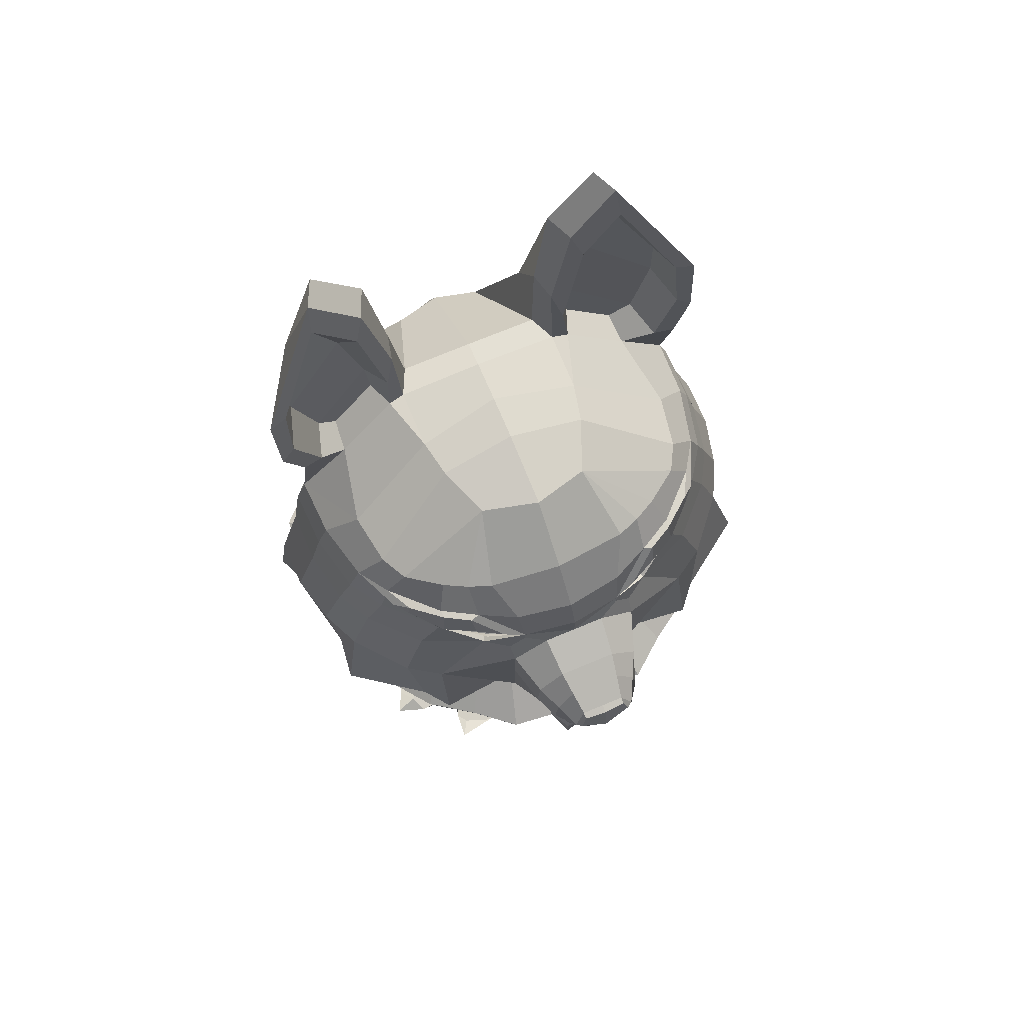
<metadata>
{"format":"obj","ext":"obj","renderer":"f3d","projection":"perspective","resolution":1024,"background":"white","views":[{"elev":72.2,"azim":67.3,"up":"+Y"}]}
</metadata>
<code>
o Cube
v -0.613 1.394 -0
v -0.3597 2.826 -0.4275
v 0.4466 1.095 -0
v 0.3855 0.04879 -0
v 0.2301 2.107 -0.1659
v 0.07963 2.124 -0.2256
v -0.5252 1.095 -0
v -0.4288 0.04879 -0
v -0.2027 2.136 -0.2497
v 0.5723 1.21 -0
v -0.2804 2.136 -0.2134
v -0.5112 1.205 -0
v 0.4488 1.981 -0
v -0.5881 1.849 -0
v -0.2804 2.137 -0
v 0.2804 2.136 -0
v 0.1629 1.095 -0.5348
v 0.5156 1.095 -0.1907
v 0.1086 0.04879 -0.4666
v 0.3855 0.04879 -0.1945
v -0.5252 1.095 -0.1907
v -0.237 1.095 -0.5688
v -0.4288 0.04879 -0.1945
v -0.172 0.04879 -0.4558
v 0.2033 1.224 -0.6915
v 0.7015 1.574 -0.1647
v -0.1346 1.222 -0.7761
v -0.5059 1.205 -0.2078
v 0.4262 1.979 -0.2156
v 0.2108 1.949 -0.4927
v -0.1652 1.804 -0.6247
v -0.5599 1.841 -0.1312
v -0.6013 1.372 -0.2331
v -0.1353 1.382 -0.7532
v 0.5853 1.453 -0.204
v 0.1613 1.415 -0.7121
v 0.5853 1.691 -0
v 0.6848 1.37 -0
v -0.1502 1.579 -0.6849
v -0.6193 1.603 -0
v -0.6017 1.595 -0.1979
v 0.1756 1.624 -0.6493
v -0.7196 0.9897 -0.000281
v 0.5607 0.9897 -0.000281
v 0.6654 0.9897 -0.2334
v 0.1961 0.9897 -0.6654
v -0.3361 0.9897 -0.7043
v -0.7196 0.9897 -0.2334
v 0.4234 0.1687 -0
v 0.4234 0.1687 -0.1678
v -0.2319 0.1687 -0.4749
v -0.6164 0.04879 -0
v 0.1007 0.1687 -0.4758
v 0.1314 0.2897 -0.4326
v 0.8262 1.575 -0
v 0.8431 1.45 -0
v 0.6958 1.641 -0
v 0.8525 1.479 -0.06045
v 0.7776 1.471 -0.143
v 0.7015 1.452 -0.1725
v -0.4019 2.477 -0.388
v -0.2821 2.826 -0.4638
v -0.1339 2.442 -0.6756
v 0.5853 1.271 -0.204
v 0.5702 1.214 -0.08449
v 0.8507 1.571 -0
v 0.5348 1.212 -0.2063
v 0.5853 1.691 -0.09524
v 0.5853 1.618 -0.204
v 0.5505 1.657 -0.2073
v 0.5566 1.718 -0.1575
v 0.8423 1.52 -0.09729
v 0.8262 1.575 -0.0656
v 0.8045 1.422 -0.06298
v 0.8082 1.425 -0.1068
v 0.6958 1.641 -0.0865
v 0.6863 1.373 -0.05925
v 0.6892 1.4 -0.1474
v -0.5653 0.04879 -0
v -0.5653 0.04879 -0.06557
v -0.6762 0.1457 -0
v -0.6762 0.13 -0.06557
v -0.4455 0.2534 -0
v -0.5533 0.1975 -0
v -0.5533 0.153 -0.1361
v -0.4177 0.255 -0.195
v -0.2899 0.13 -0.2825
v -0.7274 0.13 -0
v -0.1721 0.2897 -0.4618
v 0.1751 0.6163 -0.5861
v -0.2822 0.6163 -0.6217
v 0.5199 0.6163 -0.218
v -0.6267 0.6083 -0.2182
v -0.6282 0.6062 0.001659
v -0.6377 1.73 -0
v -0.5893 1.734 -0.1575
v 0.1886 1.752 -0.6084
v -0.168 1.712 -0.6556
v 0.1004 0.04879 -0
v 0.2833 0.04879 -0
v 0.1886 1.841 -0.5732
v 0.5481 1.861 -0
v 0.5227 1.867 -0.1687
v 0.5566 1.756 -0.1575
v 0.5853 1.778 -0
v -0.2476 2.44 -0.593
v 0.3605 1.958 -0.3517
v 0.4134 1.88 -0.3842
v 0.3768 1.095 -0.3935
v 0.2833 0.04879 -0.337
v 0.2943 0.2897 -0.3397
v 0.4797 0.9897 -0.4846
v 0.304 0.1687 -0.3371
v 0.4192 0.6163 -0.4342
v 0.4314 1.415 -0.5277
v 0.4161 1.624 -0.4616
v 0.486 1.224 -0.4946
v 0.279 1.415 -0.6565
v 0.1905 0.04879 -0.403
v 0.1994 0.2897 -0.4079
v 0.3152 0.9897 -0.6137
v 0.1943 0.1687 -0.4111
v 0.3362 1.23 -0.7066
v 0.2775 0.6163 -0.5433
v -0.1503 2.443 -0.6217
v 0.2879 1.948 -0.4513
v 0.2853 1.869 -0.5117
v 0.2893 1.752 -0.5411
v 0.2524 1.095 -0.4951
v 0.2785 1.624 -0.5931
v -0.2554 2.718 -0.474
v 0.3989 1.97 -0.2834
v 0.506 1.8 -0.2719
v 0.4435 1.095 -0.2852
v 0.3321 0.04879 -0.2599
v 0.3444 0.2897 -0.261
v 0.5695 0.9897 -0.3511
v 0.3607 0.1687 -0.2445
v 0.496 0.6163 -0.3189
v 0.4941 1.416 -0.4298
v 0.5057 1.667 -0.2776
v 0.5583 1.213 -0.4344
v 0.4283 1.754 -0.4007
v 0.5315 1.756 -0.1444
v 0.4809 1.8 -0.2588
v 0.4727 1.669 -0.2655
v 0.4032 1.754 -0.3876
v 0.5405 1.752 -0.1932
v 0.5106 1.78 -0.2651
v 0.504 1.706 -0.2666
v 0.4645 1.751 -0.3372
v 0.8676 1.474 -0
v 0.8618 1.498 -0.03779
v 0.8533 1.52 -0.08093
v 0.8436 1.564 -0.0656
v 0.7615 1.608 -0
v 0.7595 1.412 -0.08886
v 0.7724 1.547 -0.1307
v 0.7615 1.608 -0.07597
v 0.7434 1.416 -0.1404
v 0.7646 1.39 -0
v 0.8129 1.393 -0.06626
v 0.7678 1.382 -0.09214
v 0.8123 1.392 -0.1101
v 0.7518 1.387 -0.1437
v 0.8054 1.286 -0.1053
v 0.4717 1.882 -0.2804
v 0.2877 1.817 -0.5221
v 0.3654 1.87 -0.4691
v 0.4381 1.878 -0.3805
v 0.3309 1.85 -0.5103
v 0.4485 1.789 -0.3921
v 0.5033 1.821 -0.3014
v 0.5389 1.79 -0.2209
v 0.4791 1.879 -0.3074
v 0.3672 1.833 -0.4765
v -0.1556 1.998 -0.4736
v -0.4133 1.095 -0.3797
v -0.3448 1.214 -0.4919
v -0.3902 1.823 -0.3779
v -0.395 1.377 -0.4932
v -0.4028 1.587 -0.4414
v -0.5648 0.9897 -0.4688
v -0.1926 2.134 -0.298
v -0.3553 2.466 -0.5431
v -0.3685 0.1687 -0.3735
v -0.3225 0.2723 -0.3284
v -0.4881 0.6123 -0.4199
v -0.4063 1.723 -0.4066
v 0.3321 0.04879 -0
v -0.02875 2.132 -0.2485
v -0.0239 0.04879 -0.4587
v -0.03707 1.095 -0.5722
v -0.002995 1.24 -0.7196
v 0.05867 1.95 -0.5182
v 0.01298 1.398 -0.7495
v 0.01271 1.602 -0.6841
v -0.07005 0.9897 -0.7082
v -0.05782 0.1687 -0.4788
v -0.02035 0.2897 -0.4647
v -0.05356 0.6163 -0.6252
v 0.01031 1.732 -0.6495
v 0.0117 1.823 -0.6164
v 0.05976 2.163 -0
v -0.07419 2.16 -0
v -0.2481 2.015 -0.4664
v -0.3224 2.618 -0.4746
v -0.277 2.122 -0.3292
v -0.2892 2.245 -0.3347
v -0.1225 2.053 -0.5666
v -0.1125 2.048 -0.6298
v -0.2261 2.392 -0.2507
v -0.3121 2.382 -0.2311
v -0.4683 2.079 -0.2486
v -0.2361 2.069 -0.5322
v -0.2012 2.276 -0.2822
v -0.344 2.033 -0.465
v -0.3037 2.467 -0.3992
v -0.1077 2.227 -0.6701
v -0.3554 2.65 -0.2885
v -0.2374 2.582 -0.354
v -0.3588 2.204 -0.5038
v -0.1211 2.261 -0.6273
v -0.267 2.661 -0.3243
v -0.4329 2.269 -0.3174
v -0.2396 2.287 -0.5888
v 0.4443 0.1552 -0.2525
v 0.4684 0.1753 -0.3669
v 0.4202 0.09465 -0.3166
v 0.3818 0.1529 -0.36
v 0.4161 0.165 -0.3384
v 0.2686 0.1078 -0.5345
v 0.2116 0.1542 -0.5329
v 0.2578 0.1875 -0.4987
v 0.3049 0.1495 -0.4765
v 0.5245 0.163 -0
v 0.4364 0.1425 -0
v 0.4725 0.07764 -0
v 0.4364 0.1425 -0.06434
v 0.4688 0.1061 -0.06506
v 0.2835 0.184 -0.5661
v -0.3597 2.826 0.4275
v 0.2301 2.107 0.1659
v 0.07963 2.124 0.2256
v -0.2027 2.136 0.2497
v -0.2804 2.136 0.2134
v 0.1629 1.095 0.5348
v 0.5156 1.095 0.1907
v 0.09188 0.04879 0.485
v 0.3855 0.04879 0.1945
v -0.5252 1.095 0.1907
v -0.237 1.095 0.5688
v -0.4288 0.04879 0.1945
v -0.172 0.04879 0.4558
v 0.2033 1.224 0.6915
v 0.7015 1.574 0.1647
v -0.1346 1.222 0.7761
v -0.5059 1.205 0.2078
v 0.4262 1.979 0.2156
v 0.2108 1.949 0.4927
v -0.1652 1.804 0.6247
v -0.5599 1.841 0.1312
v -0.6013 1.372 0.2331
v -0.1353 1.382 0.7532
v 0.5853 1.453 0.204
v 0.1613 1.415 0.7121
v -0.1502 1.579 0.6849
v -0.6017 1.595 0.1979
v 0.1756 1.624 0.6493
v 0.6654 0.9897 0.2328
v 0.1961 0.9897 0.6648
v -0.3361 0.9897 0.7037
v -0.7196 0.9897 0.2328
v 0.4234 0.1687 0.1678
v -0.2319 0.1687 0.4749
v 0.08396 0.1687 0.4943
v 0.1314 0.2897 0.4326
v 0.8525 1.479 0.06045
v 0.7776 1.471 0.143
v 0.7015 1.452 0.1725
v -0.4019 2.477 0.41
v -0.2821 2.826 0.4638
v -0.1339 2.442 0.6756
v 0.5853 1.271 0.204
v 0.5702 1.214 0.08449
v 0.5348 1.212 0.2063
v 0.5853 1.691 0.09524
v 0.5853 1.618 0.204
v 0.5505 1.657 0.2073
v 0.5566 1.718 0.1575
v 0.8423 1.52 0.09729
v 0.8262 1.575 0.0656
v 0.8045 1.422 0.06298
v 0.8082 1.425 0.1068
v 0.6958 1.641 0.0865
v 0.6863 1.373 0.05925
v 0.6892 1.4 0.1474
v -0.5653 0.04879 0.06557
v -0.6762 0.13 0.06557
v -0.5533 0.153 0.1361
v -0.4177 0.255 0.195
v -0.2899 0.13 0.2825
v -0.201 2.152 -0
v 0.3991 0.2897 0.1941
v -0.1721 0.2897 0.4618
v 0.1751 0.6163 0.5895
v -0.2822 0.6163 0.625
v 0.5784 0.6163 0.2213
v -0.6267 0.6083 0.2215
v -0.5893 1.734 0.1575
v 0.1886 1.752 0.6084
v -0.168 1.712 0.6556
v 0.1905 0.04879 -0
v 0.1886 1.841 0.5732
v -0.172 0.04879 -0
v 0.5227 1.867 0.1687
v 0.5566 1.756 0.1575
v -0.2476 2.44 0.593
v 0.3605 1.958 0.3517
v 0.4134 1.88 0.3842
v 0.3768 1.095 0.3935
v 0.2833 0.04879 0.337
v 0.2943 0.2897 0.3397
v 0.4797 0.9897 0.484
v 0.304 0.1687 0.3371
v 0.4192 0.6163 0.4375
v 0.4314 1.415 0.5277
v 0.4161 1.624 0.4616
v 0.486 1.224 0.4946
v 0.279 1.415 0.6565
v 0.1905 0.04879 0.403
v 0.1994 0.2897 0.4079
v 0.3152 0.9897 0.6131
v 0.1943 0.1687 0.4111
v 0.3362 1.23 0.7066
v 0.2775 0.6163 0.5466
v -0.1503 2.443 0.6217
v 0.2879 1.948 0.4513
v 0.2853 1.869 0.5117
v 0.2893 1.752 0.5411
v 0.2524 1.095 0.4951
v 0.2785 1.624 0.5931
v -0.2554 2.718 0.474
v 0.3989 1.97 0.2834
v 0.506 1.8 0.2719
v 0.4435 1.095 0.2852
v 0.3321 0.04879 0.2599
v 0.3444 0.2897 0.261
v 0.5695 0.9897 0.3505
v 0.3607 0.1687 0.2445
v 0.496 0.6163 0.3222
v 0.4941 1.416 0.4298
v 0.5057 1.667 0.2776
v 0.5583 1.213 0.4344
v 0.4283 1.754 0.4007
v 0.5315 1.756 0.1444
v 0.4809 1.8 0.2588
v 0.4727 1.669 0.2655
v 0.4032 1.754 0.3876
v 0.5405 1.752 0.1932
v 0.5159 1.78 0.2651
v 0.504 1.706 0.2666
v 0.4645 1.751 0.3372
v 0.8618 1.498 0.03779
v 0.8533 1.52 0.08093
v 0.8436 1.564 0.0656
v 0.7595 1.412 0.08886
v 0.7724 1.547 0.1307
v 0.7615 1.608 0.07597
v 0.7434 1.416 0.1404
v 0.8129 1.393 0.06626
v 0.7678 1.382 0.09214
v 0.8123 1.392 0.1101
v 0.7518 1.387 0.1437
v 0.8054 1.286 0.1053
v 0.4717 1.882 0.2804
v 0.2877 1.817 0.5221
v 0.3654 1.87 0.4691
v 0.4381 1.878 0.3805
v 0.3309 1.85 0.5103
v 0.4485 1.789 0.3921
v 0.5033 1.821 0.3014
v 0.5389 1.79 0.2209
v 0.4791 1.879 0.3074
v 0.3672 1.833 0.4765
v -0.1556 1.998 0.4736
v -0.4133 1.095 0.3797
v -0.3448 1.214 0.4919
v -0.3902 1.823 0.3779
v -0.395 1.377 0.4932
v -0.4028 1.587 0.4414
v -0.5648 0.9897 0.4683
v -0.1926 2.134 0.298
v -0.3553 2.466 0.5431
v -0.3685 0.1687 0.3735
v -0.3225 0.2723 0.3284
v -0.4881 0.6123 0.4232
v -0.4063 1.723 0.4066
v -0.0239 0.04879 -0
v -0.02875 2.132 0.2485
v -0.0239 0.04879 0.4587
v -0.03707 1.095 0.5722
v -0.002995 1.24 0.7196
v 0.05867 1.95 0.5182
v 0.01298 1.398 0.7495
v 0.01271 1.602 0.6841
v -0.07005 0.9897 0.7076
v -0.05782 0.1687 0.4788
v -0.02035 0.2897 0.4647
v -0.05356 0.6163 0.6285
v 0.01031 1.732 0.6495
v 0.0117 1.823 0.6164
v -0.2481 2.015 0.4664
v -0.3224 2.618 0.4746
v -0.277 2.122 0.3292
v -0.2871 2.239 0.3391
v -0.1342 2.063 0.5516
v -0.1251 2.058 0.6096
v -0.2292 2.374 0.262
v -0.3081 2.365 0.2441
v -0.4398 2.092 0.2712
v -0.2384 2.078 0.5201
v -0.2063 2.268 0.2909
v -0.3373 2.045 0.4585
v -0.3037 2.468 0.3992
v -0.1073 2.227 0.6706
v -0.3555 2.651 0.2882
v -0.2373 2.582 0.3538
v -0.359 2.203 0.504
v -0.1208 2.261 0.6277
v -0.2669 2.661 0.3241
v -0.4334 2.269 0.323
v -0.2396 2.287 0.5891
v 0.4443 0.1552 0.2525
v 0.4684 0.1753 0.3669
v 0.4202 0.09465 0.3166
v 0.3818 0.1529 0.36
v 0.4161 0.165 0.3384
v 0.2686 0.1078 0.5345
v 0.2116 0.1542 0.5329
v 0.2578 0.1875 0.4987
v 0.3049 0.1495 0.4765
v 0.4364 0.1425 0.06434
v 0.4688 0.1061 0.06506
v 0.2835 0.184 0.5661
v 0.4193 1.066 -0.1082
v 0.4193 1.066 -0
v 0.4669 0.9711 -0
v 0.4193 1.066 0.1082
v 0.4427 0.3054 -0.02169
v 0.4586 0.3274 -0.1414
v 0.4387 0.227 -0.1642
v 0.6246 0.6314 -0.1589
v 0.6246 0.6314 -0.03168
v 0.6835 0.9723 0.02318
v 0.4139 0.2346 -0.2426
v 0.3655 0.2368 -0.2968
v 0.4162 0.3058 -0.2364
f 126 127 101 30
f 21 7 12 28
f 43 7 21 48
f 193 22 27 194
f 45 18 44
f 99 19 119 313
f 23 24 315 8
f 161 157 74 56
f 16 5 6 204
f 203 31 195
f 126 30 6 5
f 119 19 233 232
f 124 120 54 90
f 100 110 135 190
f 179 178 21 28
f 160 59 58 75
f 129 123 117 109
f 198 193 17 46
f 32 14 15 11
f 13 29 5 16
f 224 221 131 62
f 195 177 184 191
f 37 68 71 104
f 179 181 34 27
f 194 27 34 196
f 28 12 1 33
f 3 18 65 10
f 159 156 55 73
f 181 182 39 34
f 196 34 39 197
f 33 1 40 41
f 72 73 155 154
f 201 198 46 90
f 178 183 48 21
f 129 121 46 17
f 84 85 82 81
f 51 24 87 186
f 4 20 240 238
f 192 199 53 19
f 85 23 80 82
f 120 122 53 54
f 157 77 78 160
f 56 74 75 58
f 70 69 140 141
f 59 158 72 58
f 185 61 2 62
f 225 220 2 61
f 226 106 207 218
f 222 225 61 185
f 64 65 67
f 68 69 70 71
f 26 69 68 76
f 77 65 64 78
f 35 64 140
f 158 26 76 159
f 35 69 26 60
f 68 37 57 76
f 64 35 60 78
f 10 65 77 38
f 82 80 52 88
f 23 8 79 80
f 183 188 93 48
f 85 86 87 23
f 83 86 85 84
f 83 94 93 86
f 80 79 52
f 81 82 88
f 138 113 457 456
f 199 200 54 53
f 200 201 90 54
f 121 124 90 46
f 182 189 98 39
f 187 89 51 186
f 93 94 43 48
f 188 91 89 187
f 197 39 98 202
f 41 40 95 96
f 189 180 31 98
f 202 98 31 203
f 96 95 14 32
f 104 141 146 144
f 102 103 29 13
f 143 116 130 128
f 96 32 180 189
f 132 107 5
f 132 167 108 107
f 137 139 114 112
f 136 113 111
f 134 137 112 109
f 139 136 111 114
f 135 110 230 229
f 118 123 25 36
f 130 118 36 42
f 143 133 145 147
f 109 117 142 134
f 116 115 118 130
f 115 117 123 118
f 97 128 130 42
f 143 168 176 172
f 112 114 124 121
f 111 113 122 120
f 109 112 121 129
f 17 25 123 129
f 114 111 120 124
f 110 119 232 235
f 107 126 5
f 107 108 127 126
f 29 103 167 132
f 29 132 5
f 138 50 227 231
f 92 136 139
f 18 45 137 134
f 45 92 139 137
f 128 168 143
f 134 142 67 18
f 140 142 117 115
f 141 140 115 116
f 133 104 144 145
f 116 143 141
f 141 143 147 146
f 127 108 170 169
f 104 71 70 141
f 147 145 149 151
f 146 147 151 150
f 144 146 150 148
f 145 144 148 149
f 152 153 155 66
f 73 55 66 155
f 56 58 153 152
f 58 72 154 153
f 72 158 159 73
f 155 153 154
f 60 26 158 59
f 74 157 163 162
f 76 57 156 159
f 78 60 59 160
f 38 77 157 161
f 165 164 166
f 157 160 165 163
f 160 75 164 165
f 75 74 162 164
f 162 163 166
f 163 165 166
f 164 162 166
f 167 104 174 175
f 93 188 187 86
f 133 143 172 173
f 168 128 97 101
f 104 167 103
f 171 169 176
f 170 175 173 172
f 175 174 173
f 172 176 169 170
f 101 127 169 171
f 108 167 175 170
f 168 101 171 176
f 104 133 173 174
f 103 102 105 104
f 86 187 186 87
f 41 96 189 182
f 47 91 188 183
f 219 222 185 63
f 220 224 62 2
f 63 185 62
f 22 47 183 178
f 33 41 182 181
f 28 33 181 179
f 27 22 178 179
f 313 119 110 100
f 97 202 203 101
f 42 197 202 97
f 89 91 201 200
f 51 89 200 199
f 24 51 199 192
f 91 47 198 201
f 36 196 197 42
f 25 194 196 36
f 30 195 191 6
f 47 22 193 198
f 101 203 195 30
f 17 193 194 25
f 211 210 177 31
f 204 6 191 205
f 205 191 9 303
f 223 125 106 226
f 62 131 125 63
f 191 184 9
f 177 195 31
f 125 131 207 106
f 216 184 208 209
f 184 177 206 208
f 221 216 209 218
f 177 210 215 206
f 219 223 210 211
f 11 9 212 213
f 31 180 217 211
f 180 32 214 217
f 206 215 209 208
f 32 11 213 214
f 9 184 216 212
f 63 125 223 219
f 131 221 218 207
f 210 223 226 215
f 213 212 224 220
f 211 217 222 219
f 217 214 225 222
f 215 226 218 209
f 214 213 220 225
f 212 216 221 224
f 18 67 65
f 140 64 67 142
f 234 235 241
f 229 230 228
f 110 113 230
f 20 135 229 227
f 50 20 227
f 113 138 231 230
f 232 233 241
f 233 234 241
f 53 122 234 233
f 122 113 235 234
f 19 53 233
f 113 110 235
f 238 240 236
f 20 50 239 240
f 50 49 237 239
f 240 239 236
f 239 237 236
f 230 231 228
f 227 229 228
f 235 232 241
f 231 227 228
f 338 260 314 339
f 251 258 12 7
f 43 273 251 7
f 402 403 257 252
f 50 138 456 452
f 399 192 19 99
f 253 8 315 254
f 161 56 293 367
f 16 204 244 243
f 412 404 261
f 338 243 244 260
f 331 439 440 249
f 336 306 277 332
f 388 258 251 387
f 370 294 278 279
f 341 321 329 335
f 407 271 247 402
f 262 246 15 14
f 13 16 243 259
f 431 282 343 428
f 404 400 393 386
f 37 317 290 287
f 388 257 264 390
f 403 405 264 257
f 258 263 1 12
f 3 10 285 248
f 369 292 55 156
f 390 264 267 391
f 405 406 267 264
f 263 268 40 1
f 291 365 366 292
f 410 306 271 407
f 387 251 273 392
f 341 247 271 333
f 92 44 455 453
f 84 81 299 300
f 275 395 302 254
f 4 238 444 250
f 401 249 276 408
f 300 299 298 253
f 332 277 276 334
f 367 370 297 296
f 56 278 294 293
f 289 353 352 288
f 279 278 291 368
f 394 282 242 281
f 432 281 242 427
f 433 425 414 318
f 429 394 281 432
f 284 286 285
f 287 290 289 288
f 256 295 287 288
f 296 297 284 285
f 265 352 284
f 368 369 295 256
f 265 280 256 288
f 287 295 57 37
f 284 297 280 265
f 10 38 296 285
f 299 88 52 298
f 253 298 79 8
f 392 273 309 397
f 300 253 302 301
f 83 84 300 301
f 83 301 309 94
f 298 52 79
f 81 88 299
f 408 276 277 409
f 44 248 455
f 409 277 306 410
f 333 271 306 336
f 391 267 312 398
f 396 395 275 305
f 309 273 43 94
f 397 396 305 307
f 406 411 312 267
f 268 310 95 40
f 398 312 261 389
f 411 412 261 312
f 310 262 14 95
f 317 356 358 353
f 102 13 259 316
f 355 340 342 328
f 310 398 389 262
f 344 243 319
f 344 319 320 376
f 349 324 326 351
f 348 323 325 350
f 346 321 324 349
f 351 326 323 348
f 347 436 437 322
f 330 266 255 335
f 342 269 266 330
f 355 359 357 345
f 321 346 354 329
f 328 342 330 327
f 327 330 335 329
f 311 269 342 340
f 355 381 385 377
f 324 333 336 326
f 323 332 334 325
f 321 341 333 324
f 247 341 335 255
f 326 336 332 323
f 322 442 439 331
f 319 243 338
f 319 338 339 320
f 259 344 376 316
f 259 243 344
f 350 438 434 274
f 308 351 348 304
f 248 346 349 270
f 304 348 350 274
f 270 349 351 308
f 340 355 377
f 346 248 286 354
f 352 327 329 354
f 353 328 327 352
f 345 357 356 317
f 328 353 355
f 353 358 359 355
f 339 378 379 320
f 317 353 289 290
f 359 363 361 357
f 358 362 363 359
f 356 360 362 358
f 357 361 360 356
f 152 66 366 364
f 292 366 66 55
f 56 152 364 278
f 278 364 365 291
f 291 292 369 368
f 366 365 364
f 280 279 368 256
f 293 371 372 367
f 295 369 156 57
f 297 370 279 280
f 38 161 367 296
f 374 375 373
f 367 372 374 370
f 370 374 373 294
f 294 373 371 293
f 371 375 372
f 372 375 374
f 373 375 371
f 376 384 383 317
f 309 301 396 397
f 345 382 381 355
f 377 314 311 340
f 317 316 376
f 380 385 378
f 379 381 382 384
f 384 382 383
f 381 379 378 385
f 314 380 378 339
f 320 379 384 376
f 377 385 380 314
f 317 383 382 345
f 316 317 105 102
f 301 302 395 396
f 268 391 398 310
f 272 392 397 307
f 426 283 394 429
f 427 242 282 431
f 283 282 394
f 252 387 392 272
f 263 390 391 268
f 258 388 390 263
f 257 388 387 252
f 315 24 192 399
f 311 314 412 411
f 269 311 411 406
f 305 409 410 307
f 275 408 409 305
f 254 401 408 275
f 307 410 407 272
f 266 269 406 405
f 255 266 405 403
f 260 244 400 404
f 272 407 402 252
f 314 260 404 412
f 247 255 403 402
f 418 261 386 417
f 204 205 400 244
f 205 303 245 400
f 430 433 318 337
f 282 283 337 343
f 400 245 393
f 386 261 404
f 337 318 414 343
f 423 416 415 393
f 393 415 413 386
f 428 425 416 423
f 386 413 422 417
f 426 418 417 430
f 246 420 419 245
f 261 418 424 389
f 389 424 421 262
f 413 415 416 422
f 262 421 420 246
f 245 419 423 393
f 283 426 430 337
f 343 414 425 428
f 417 422 433 430
f 420 427 431 419
f 418 426 429 424
f 424 429 432 421
f 422 416 425 433
f 421 432 427 420
f 419 431 428 423
f 248 285 286
f 352 354 286 284
f 441 445 442
f 436 435 437
f 322 437 325
f 250 434 436 347
f 274 434 250
f 325 437 438 350
f 439 445 440
f 440 445 441
f 276 440 441 334
f 334 441 442 325
f 249 440 276
f 325 442 322
f 238 236 444
f 250 444 443 274
f 274 443 237 49
f 444 236 443
f 443 236 237
f 437 435 438
f 434 435 436
f 442 445 439
f 438 435 434
f 448 446 447
f 44 18 446 448
f 3 248 449 447
f 449 448 447
f 18 3 447 446
f 248 44 448 449
f 453 455 454
f 113 136 458 457
f 44 92 45
f 452 451 450 49
f 451 453 454 450
f 451 452 456 458
f 270 455 248
f 308 454 455 270
f 274 49 450 304
f 304 450 454 308
f 458 453 451
f 457 458 456
f 49 50 452
f 136 92 453 458
f 87 24 23
f 254 302 253
f 288 352 265
f 140 69 35
f 104 105 37
f 317 37 105
f 245 303 15 246
f 303 9 11 15
f 190 135 20 4
f 254 315 399 401
f 401 399 99 249
f 249 99 313 331
f 331 313 100 322
f 322 100 190 347
f 347 190 4 250

</code>
